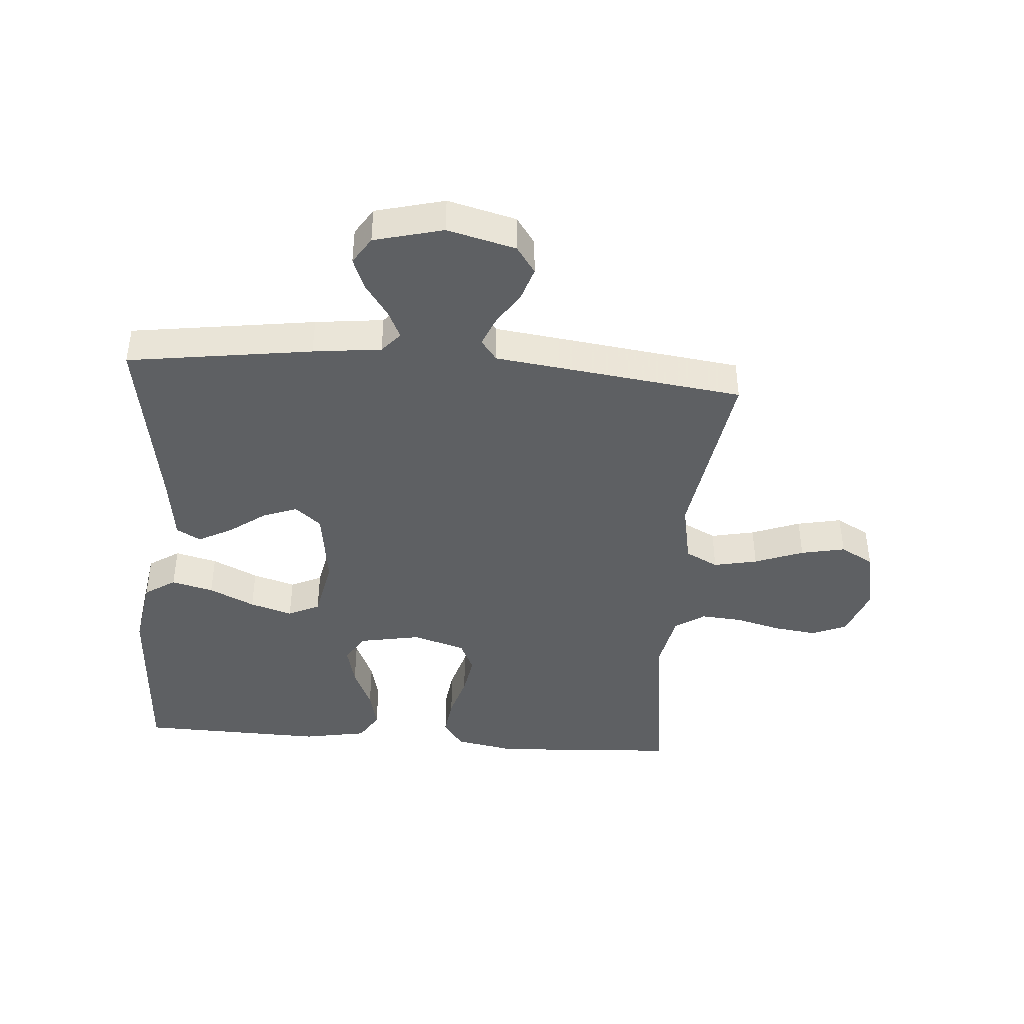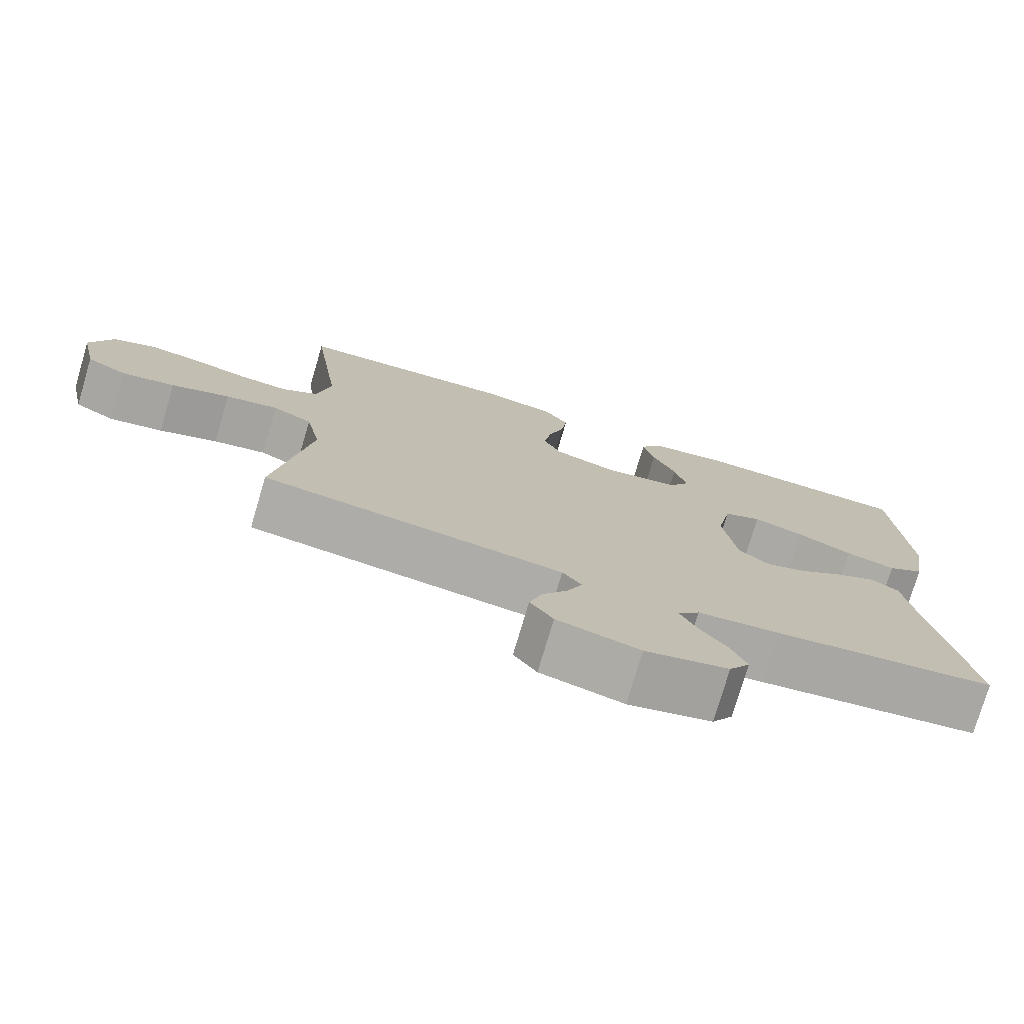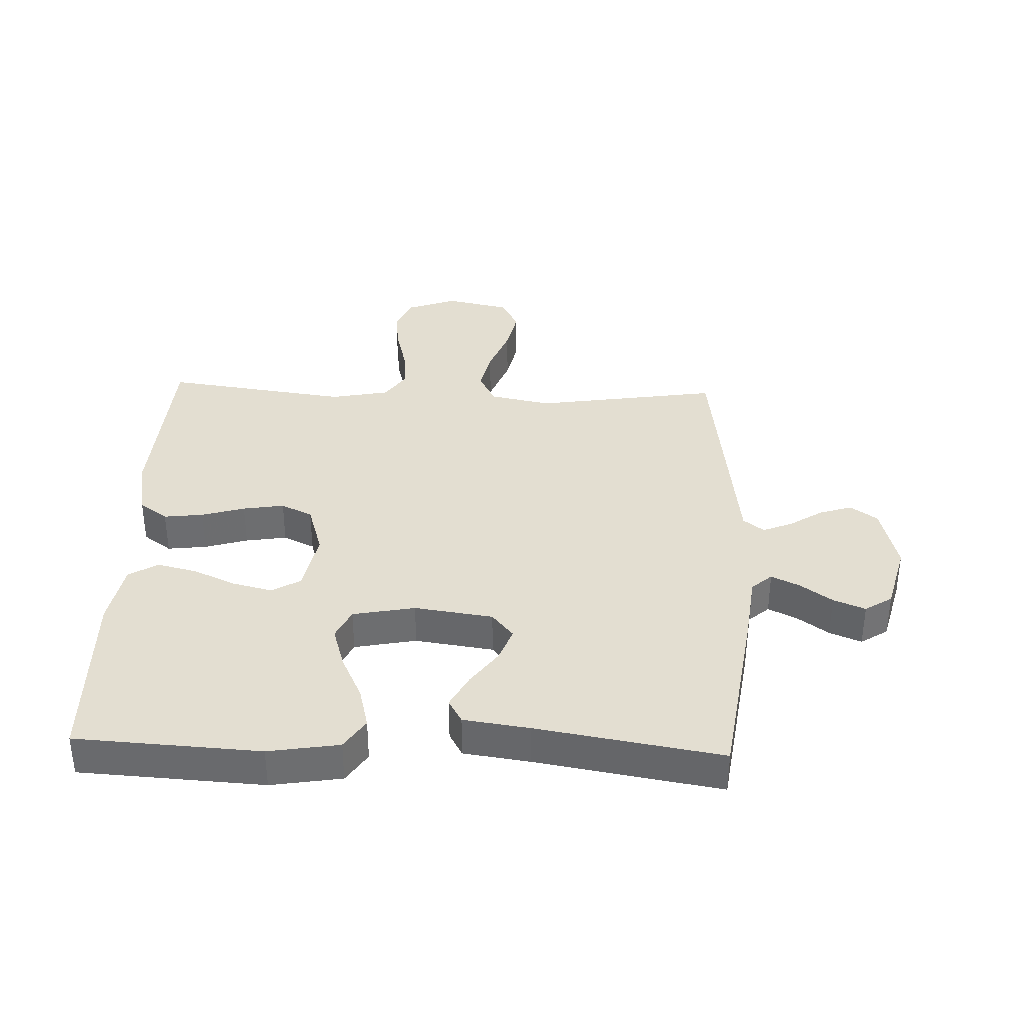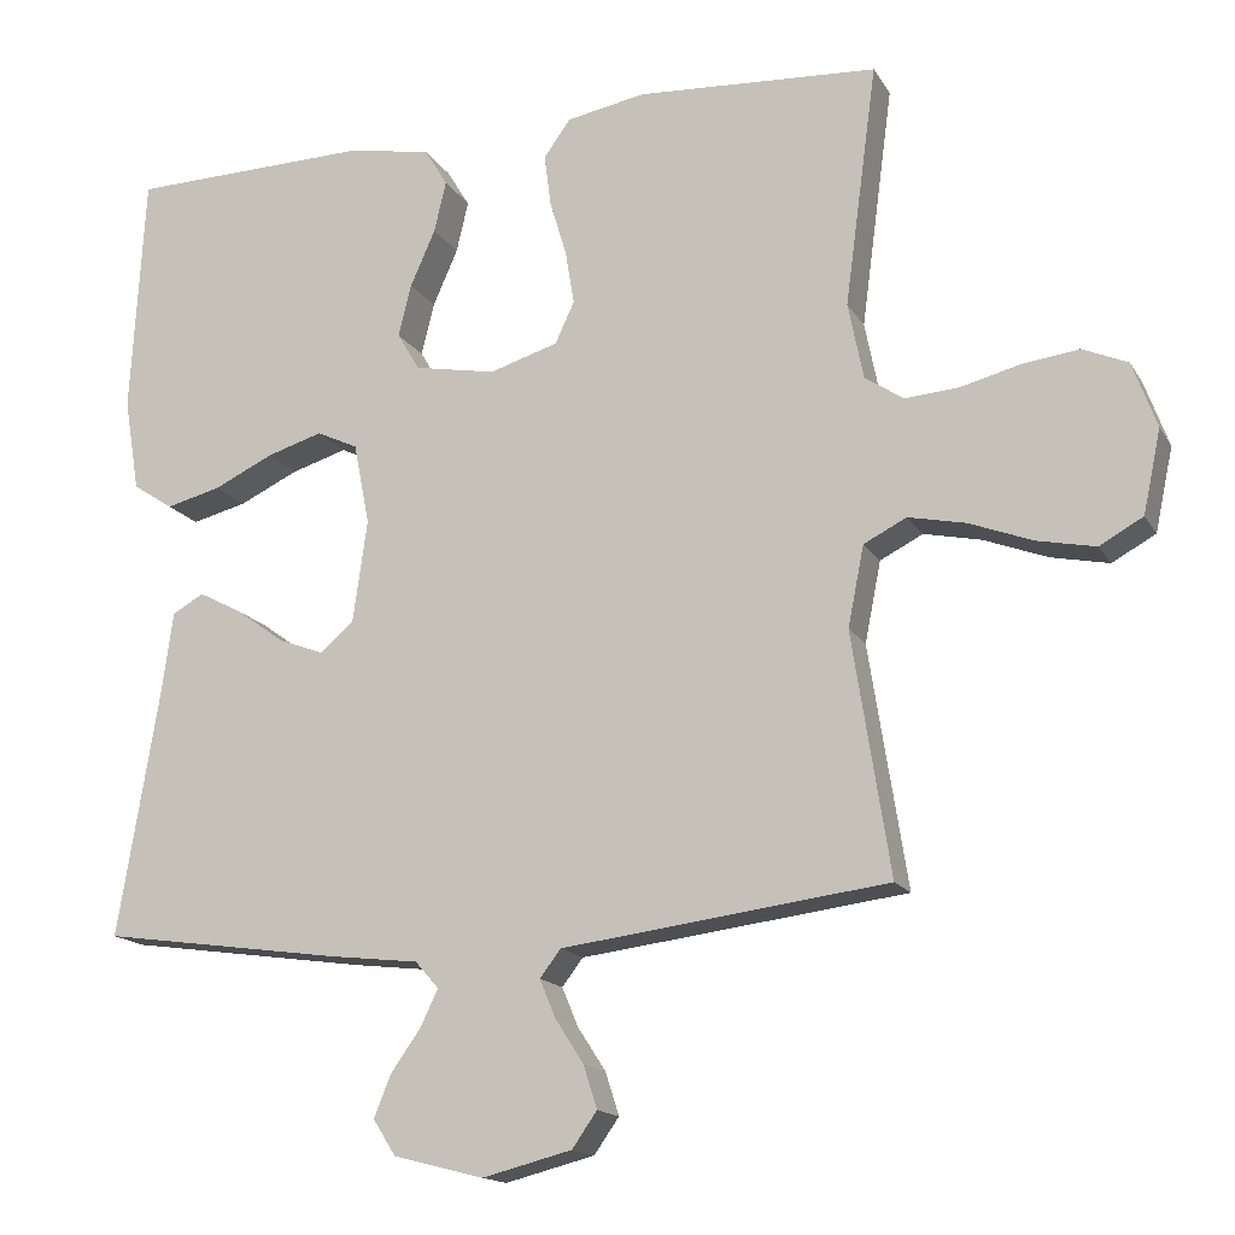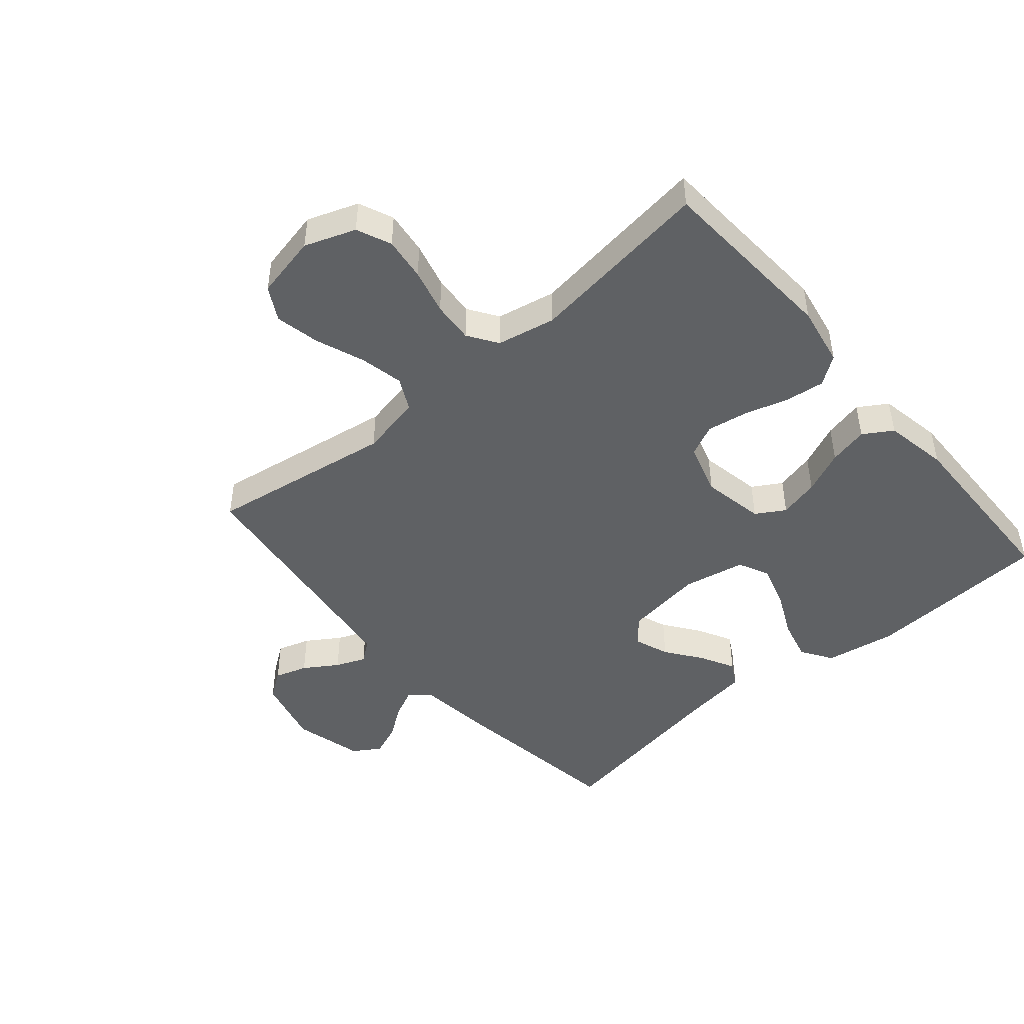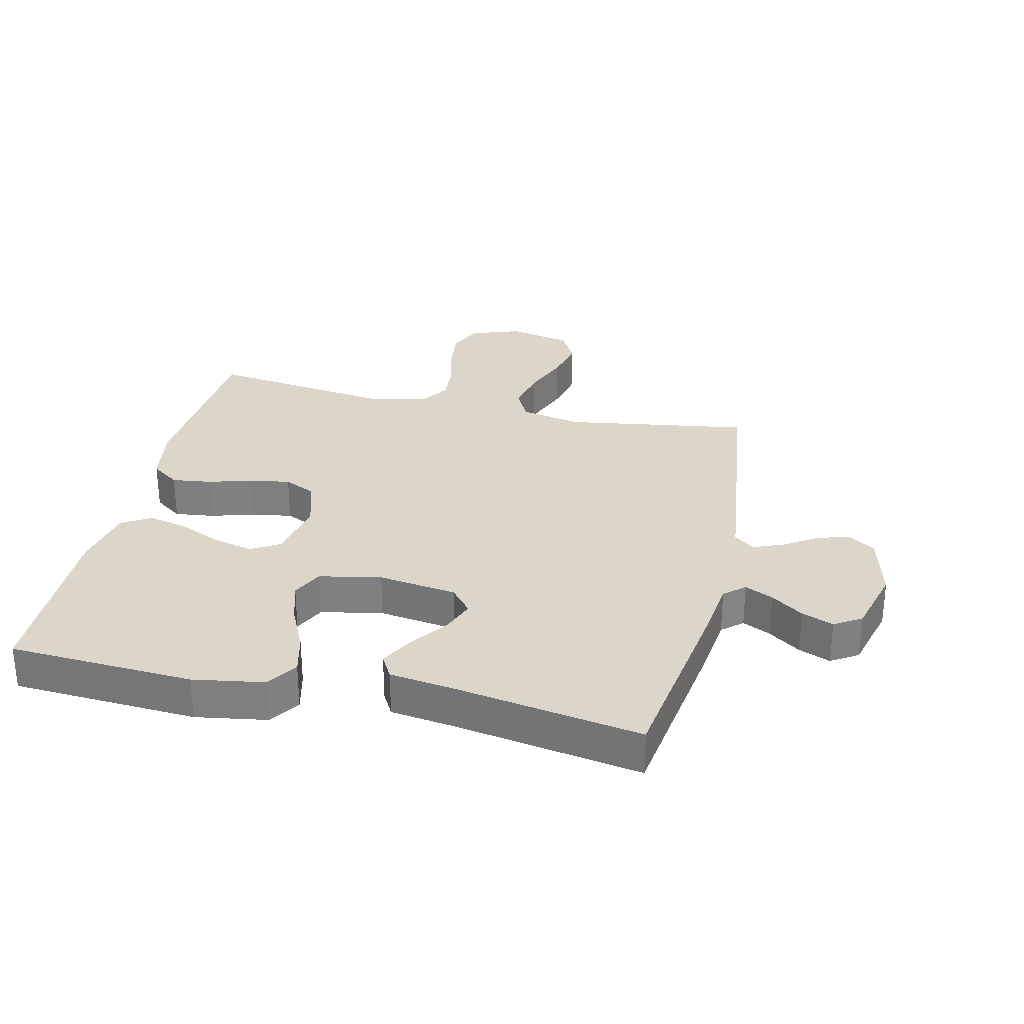
<metadata>
{"format":"obj","ext":"obj","renderer":"f3d","projection":"perspective","resolution":1024,"background":"white","views":[{"elev":-42.3,"azim":175.5,"up":"+Y"},{"elev":-76.4,"azim":-16.5,"up":"+Z"},{"elev":36.3,"azim":92.2,"up":"+Y"},{"elev":-15.7,"azim":-159.0,"up":"+Z"},{"elev":-46.5,"azim":-49.5,"up":"+Y"},{"elev":29.8,"azim":103.1,"up":"+Y"}]}
</metadata>
<code>
v 0.5 0.07 -0.5
v 0.2 0.07 -0.543
v 0.089 0.07 -0.556
v 0.06 0.07 -0.589
v 0.082 0.07 -0.635
v 0.119 0.07 -0.687
v 0.14 0.07 -0.739
v 0.112 0.07 -0.783
v 0 0.07 -0.812
v -0.111 0.07 -0.784
v -0.142 0.07 -0.74
v -0.125 0.07 -0.687
v -0.09 0.07 -0.633
v -0.07 0.07 -0.585
v -0.096 0.07 -0.551
v -0.2 0.07 -0.538
v -0.5 0.07 -0.5
v -0.453 0.07 -0.2
v -0.473 0.07 -0.1
v -0.526 0.07 -0.073
v -0.597 0.07 -0.088
v -0.676 0.07 -0.118
v -0.748 0.07 -0.133
v -0.802 0.07 -0.103
v -0.824 0.07 0
v -0.794 0.07 0.082
v -0.738 0.07 0.106
v -0.668 0.07 0.097
v -0.594 0.07 0.078
v -0.527 0.07 0.073
v -0.479 0.07 0.105
v -0.46 0.07 0.2
v -0.5 0.07 0.5
v -0.2 0.07 0.518
v -0.102 0.07 0.5
v -0.069 0.07 0.454
v -0.077 0.07 0.39
v -0.098 0.07 0.32
v -0.109 0.07 0.253
v -0.085 0.07 0.202
v 0 0.07 0.176
v 0.101 0.07 0.195
v 0.129 0.07 0.242
v 0.113 0.07 0.307
v 0.082 0.07 0.377
v 0.067 0.07 0.441
v 0.096 0.07 0.488
v 0.2 0.07 0.507
v 0.5 0.07 0.5
v 0.517 0.07 0.2
v 0.498 0.07 0.085
v 0.448 0.07 0.052
v 0.38 0.07 0.069
v 0.306 0.07 0.104
v 0.237 0.07 0.125
v 0.186 0.07 0.101
v 0.166 0.07 0
v 0.184 0.07 -0.128
v 0.226 0.07 -0.163
v 0.282 0.07 -0.142
v 0.341 0.07 -0.099
v 0.396 0.07 -0.07
v 0.435 0.07 -0.092
v 0.45 0.07 -0.2
v 0.5 0 -0.5
v 0.2 0 -0.543
v 0.089 0 -0.556
v 0.06 0 -0.589
v 0.082 0 -0.635
v 0.119 0 -0.687
v 0.14 0 -0.739
v 0.112 0 -0.783
v 0 0 -0.812
v -0.111 0 -0.784
v -0.142 0 -0.74
v -0.125 0 -0.687
v -0.09 0 -0.633
v -0.07 0 -0.585
v -0.096 0 -0.551
v -0.2 0 -0.538
v -0.5 0 -0.5
v -0.453 0 -0.2
v -0.473 0 -0.1
v -0.526 0 -0.073
v -0.597 0 -0.088
v -0.676 0 -0.118
v -0.748 0 -0.133
v -0.802 0 -0.103
v -0.824 0 0
v -0.794 0 0.082
v -0.738 0 0.106
v -0.668 0 0.097
v -0.594 0 0.078
v -0.527 0 0.073
v -0.479 0 0.105
v -0.46 0 0.2
v -0.5 0 0.5
v -0.2 0 0.518
v -0.102 0 0.5
v -0.069 0 0.454
v -0.077 0 0.39
v -0.098 0 0.32
v -0.109 0 0.253
v -0.085 0 0.202
v 0 0 0.176
v 0.101 0 0.195
v 0.129 0 0.242
v 0.113 0 0.307
v 0.082 0 0.377
v 0.067 0 0.441
v 0.096 0 0.488
v 0.2 0 0.507
v 0.5 0 0.5
v 0.517 0 0.2
v 0.498 0 0.085
v 0.448 0 0.052
v 0.38 0 0.069
v 0.306 0 0.104
v 0.237 0 0.125
v 0.186 0 0.101
v 0.166 0 0
v 0.184 0 -0.128
v 0.226 0 -0.163
v 0.282 0 -0.142
v 0.341 0 -0.099
v 0.396 0 -0.07
v 0.435 0 -0.092
v 0.45 0 -0.2
f 62 63 64
f 61 62 64
f 60 61 64
f 1 2 3
f 64 1 3
f 60 64 3
f 59 60 3
f 58 59 3 4
f 57 58 4
f 52 53 54
f 51 52 54
f 50 51 54
f 49 50 54
f 48 49 54
f 47 48 54
f 46 47 54
f 45 46 54
f 44 45 54
f 43 44 54 55
f 42 43 55 56
f 36 37 38
f 35 36 38
f 34 35 38
f 33 34 38
f 32 33 38
f 31 32 38 39
f 30 31 39 40
f 27 28 29
f 26 27 29
f 25 26 29
f 24 25 29
f 23 24 29
f 22 23 29
f 21 22 29
f 20 21 29 30
f 30 40 41
f 20 30 41
f 19 20 41
f 15 16 17 18
f 11 12 13
f 10 11 13
f 9 10 13
f 8 9 13
f 7 8 13
f 6 7 13
f 5 6 13
f 4 5 13 14
f 57 4 14 15
f 42 56 57
f 41 42 57
f 19 41 57
f 18 19 57
f 15 18 57
f 128 127 126
f 128 126 125
f 128 125 124
f 67 66 65
f 67 65 128
f 67 128 124
f 67 124 123
f 68 67 123 122
f 68 122 121
f 118 117 116
f 118 116 115
f 118 115 114
f 118 114 113
f 118 113 112
f 118 112 111
f 118 111 110
f 118 110 109
f 118 109 108
f 119 118 108 107
f 120 119 107 106
f 102 101 100
f 102 100 99
f 102 99 98
f 102 98 97
f 102 97 96
f 103 102 96 95
f 104 103 95 94
f 93 92 91
f 93 91 90
f 93 90 89
f 93 89 88
f 93 88 87
f 93 87 86
f 93 86 85
f 94 93 85 84
f 105 104 94
f 105 94 84
f 105 84 83
f 82 81 80 79
f 77 76 75
f 77 75 74
f 77 74 73
f 77 73 72
f 77 72 71
f 77 71 70
f 77 70 69
f 78 77 69 68
f 79 78 68 121
f 121 120 106
f 121 106 105
f 121 105 83
f 121 83 82
f 121 82 79
f 1 65 66 2
f 2 66 67 3
f 3 67 68 4
f 4 68 69 5
f 5 69 70 6
f 6 70 71 7
f 7 71 72 8
f 8 72 73 9
f 9 73 74 10
f 10 74 75 11
f 11 75 76 12
f 12 76 77 13
f 13 77 78 14
f 14 78 79 15
f 15 79 80 16
f 16 80 81 17
f 17 81 82 18
f 18 82 83 19
f 19 83 84 20
f 20 84 85 21
f 21 85 86 22
f 22 86 87 23
f 23 87 88 24
f 24 88 89 25
f 25 89 90 26
f 26 90 91 27
f 27 91 92 28
f 28 92 93 29
f 29 93 94 30
f 30 94 95 31
f 31 95 96 32
f 32 96 97 33
f 33 97 98 34
f 34 98 99 35
f 35 99 100 36
f 36 100 101 37
f 37 101 102 38
f 38 102 103 39
f 39 103 104 40
f 40 104 105 41
f 41 105 106 42
f 42 106 107 43
f 43 107 108 44
f 44 108 109 45
f 45 109 110 46
f 46 110 111 47
f 47 111 112 48
f 48 112 113 49
f 49 113 114 50
f 50 114 115 51
f 51 115 116 52
f 52 116 117 53
f 53 117 118 54
f 54 118 119 55
f 55 119 120 56
f 56 120 121 57
f 57 121 122 58
f 58 122 123 59
f 59 123 124 60
f 60 124 125 61
f 61 125 126 62
f 62 126 127 63
f 63 127 128 64
f 64 128 65 1

</code>
